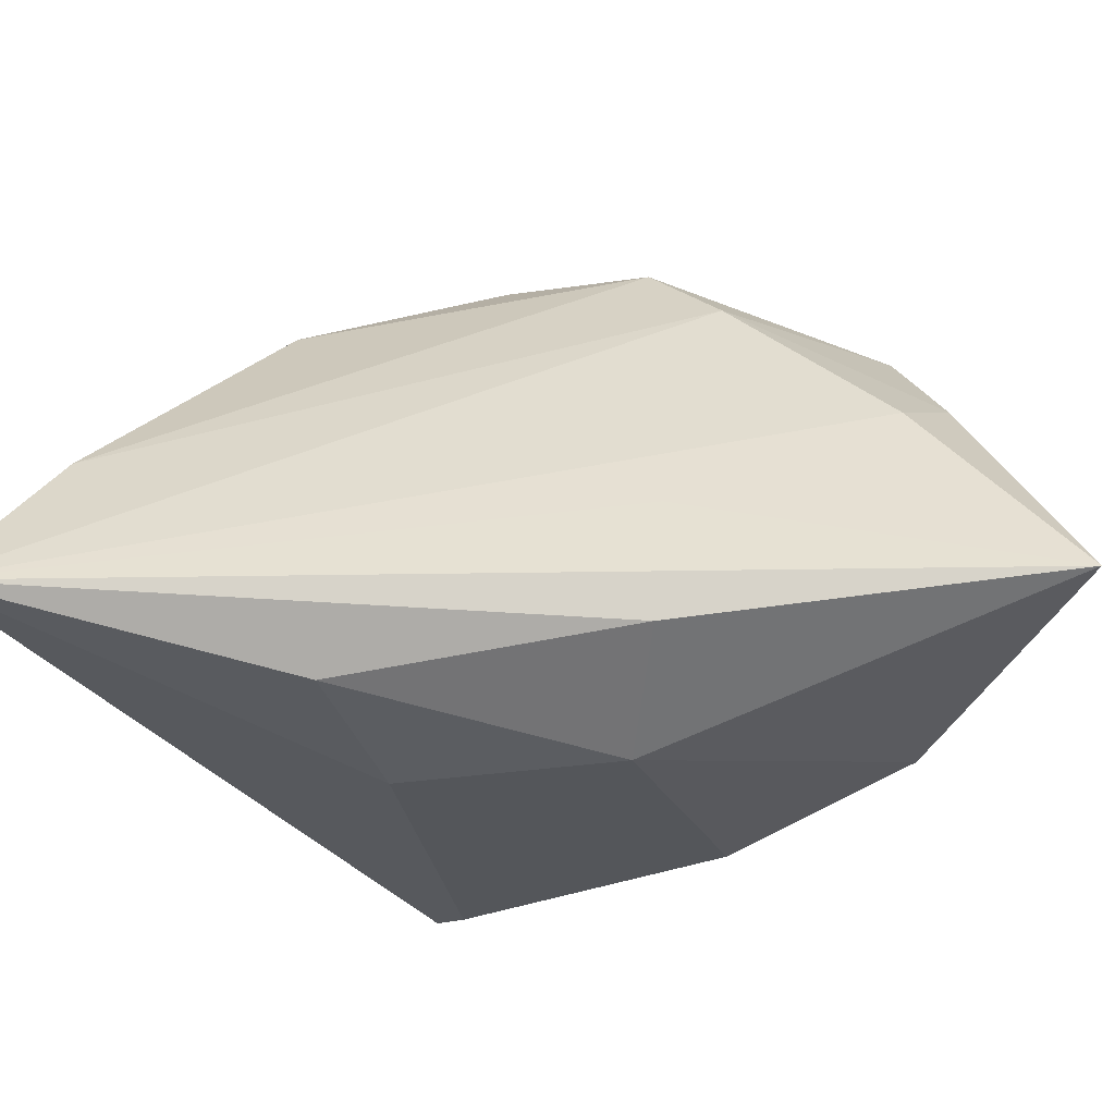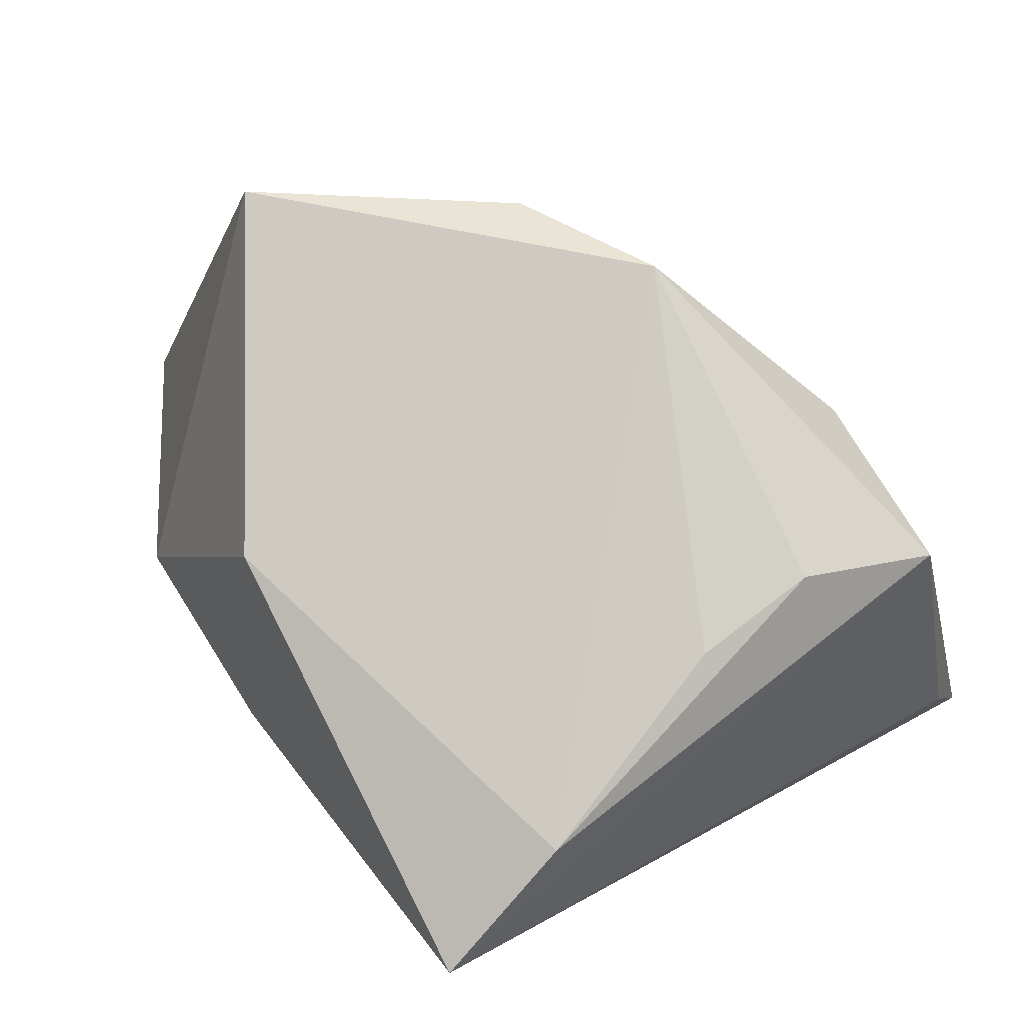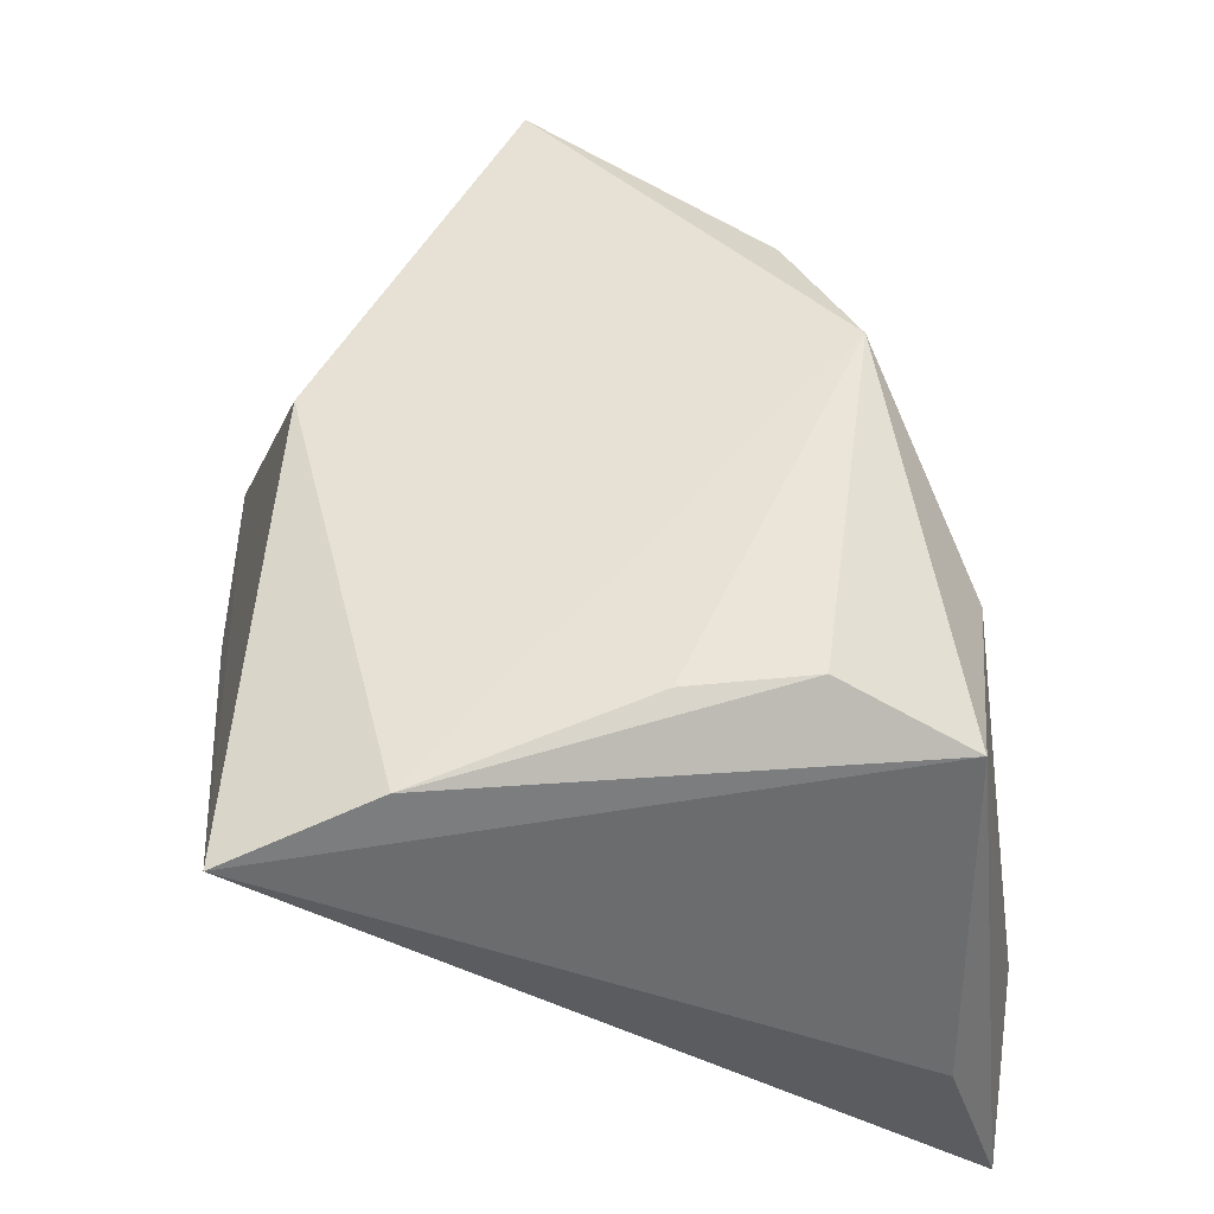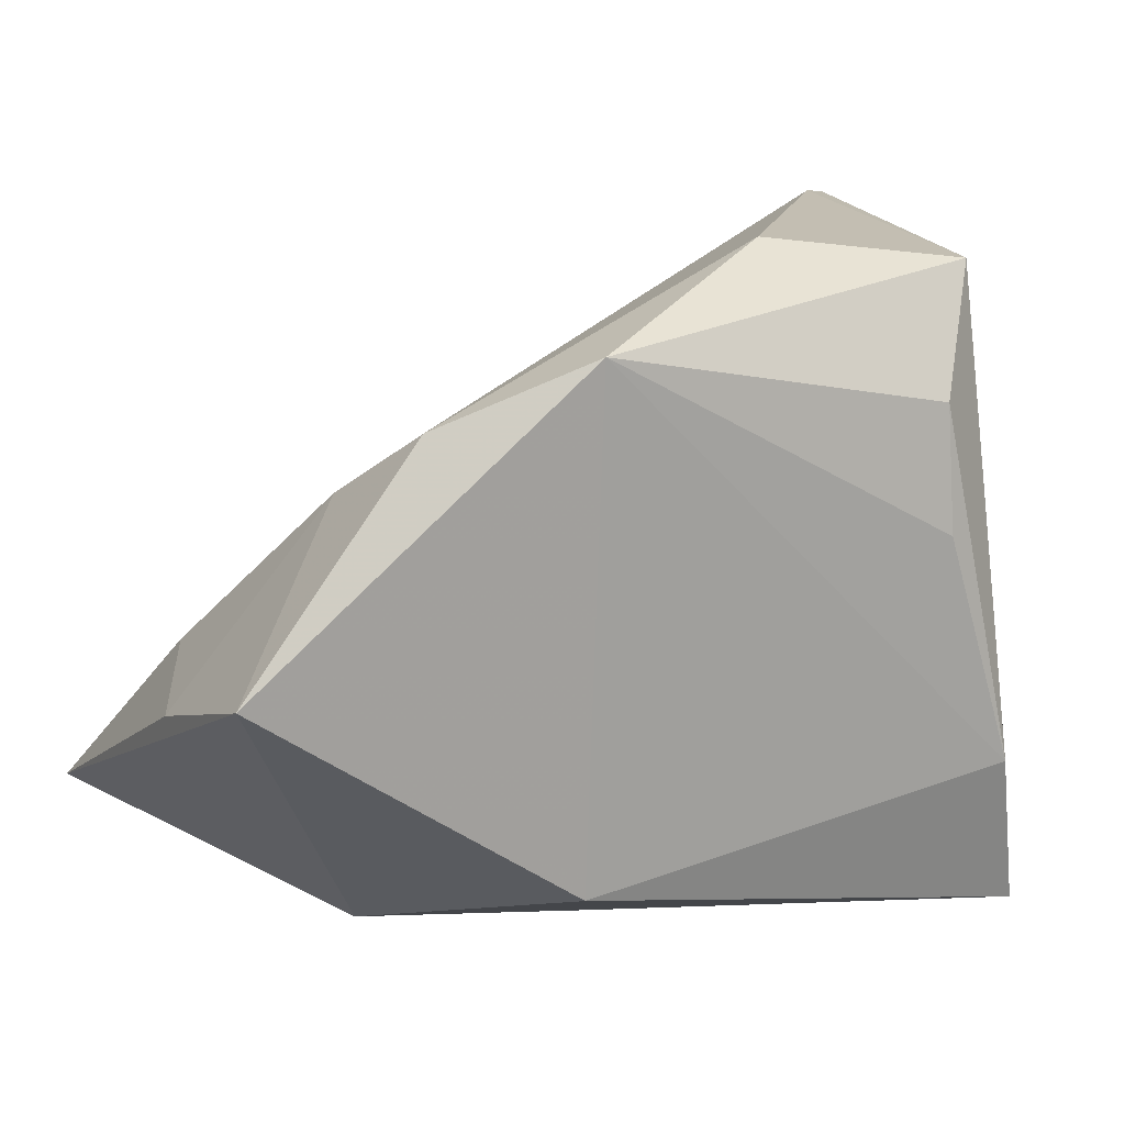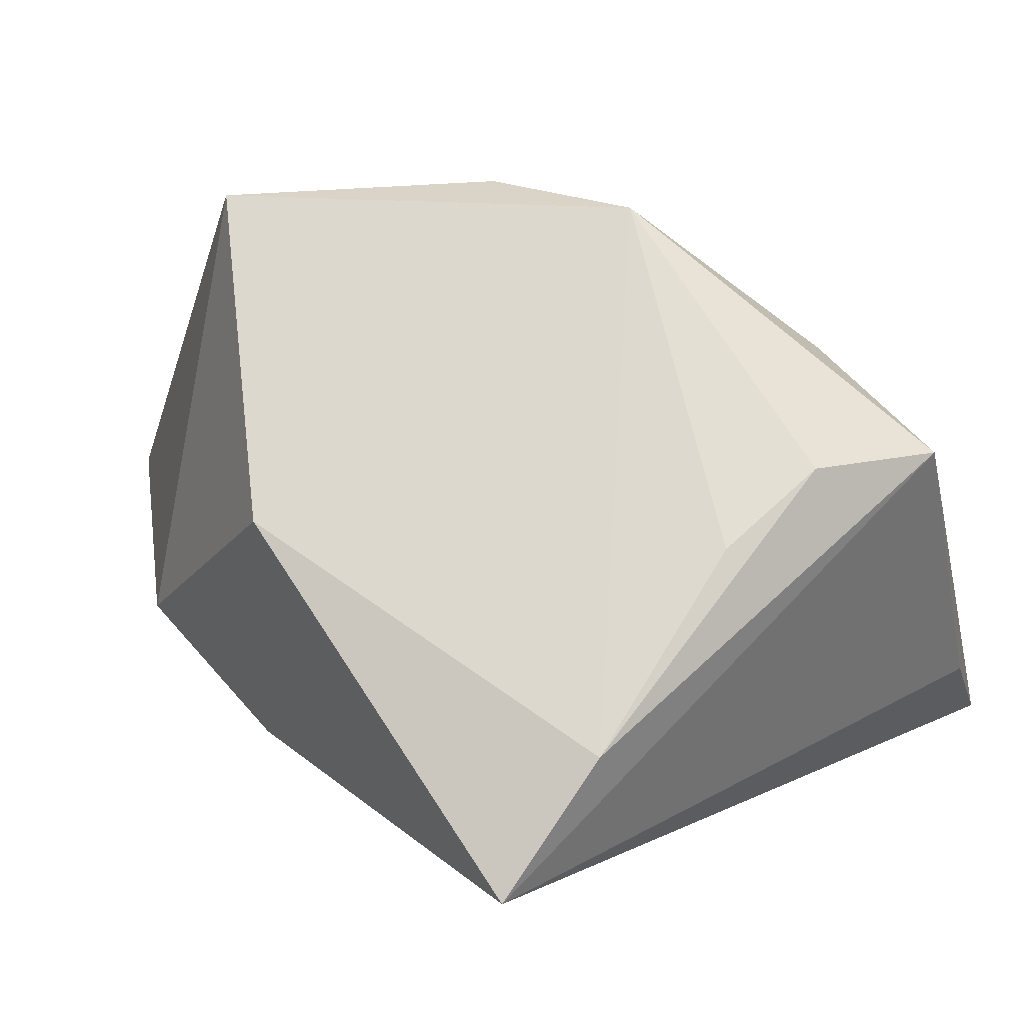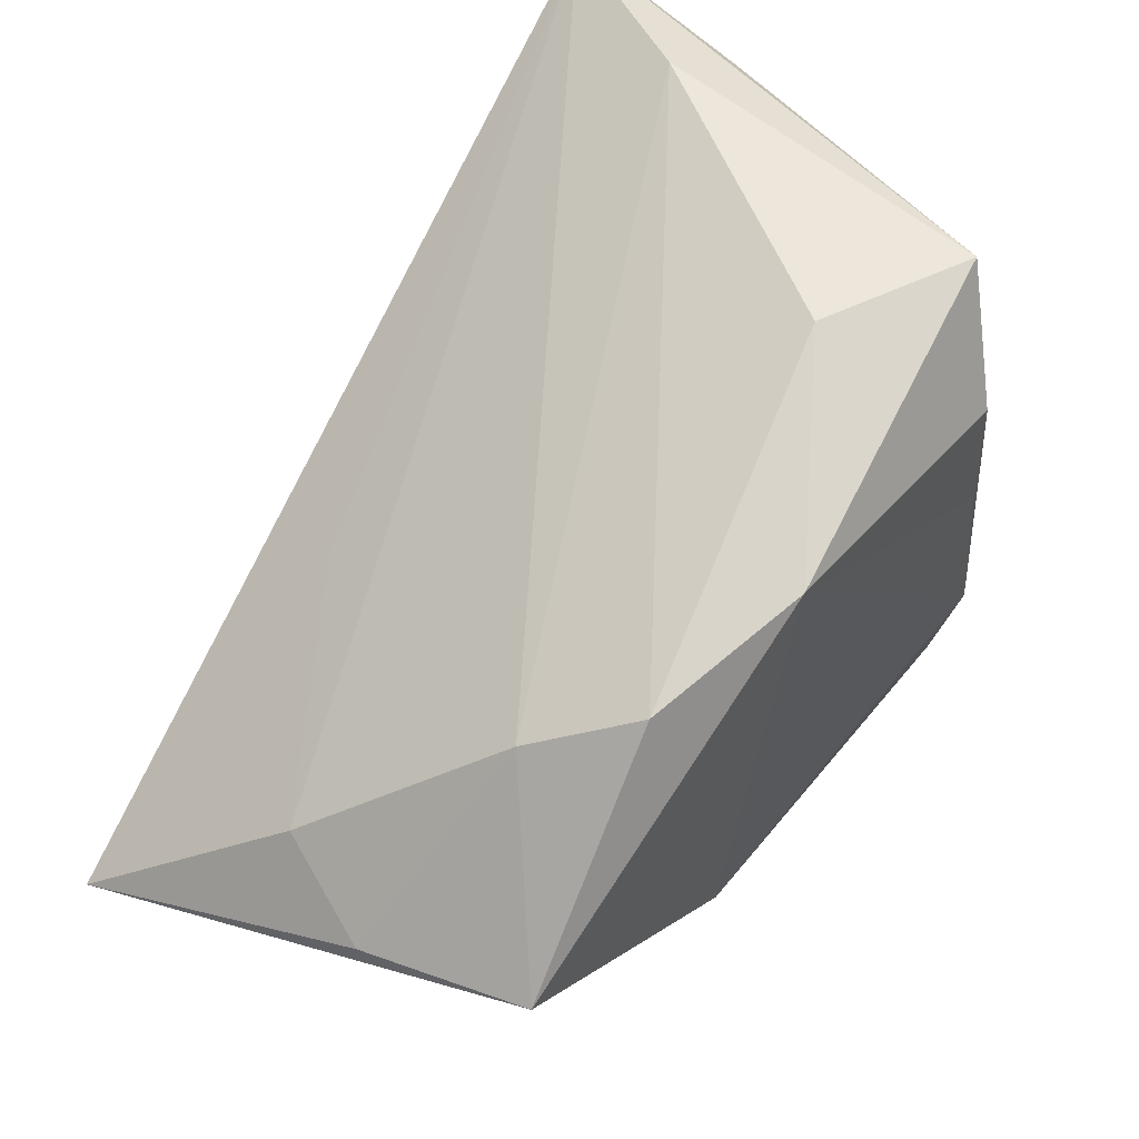
<metadata>
{"format":"obj","ext":"obj","renderer":"f3d","projection":"perspective","resolution":1024,"background":"white","views":[{"elev":-76.8,"azim":-145.9,"up":"+Z"},{"elev":79.1,"azim":57.0,"up":"+Z"},{"elev":57.0,"azim":89.4,"up":"+Z"},{"elev":8.6,"azim":-22.2,"up":"+Y"},{"elev":65.0,"azim":51.1,"up":"+Z"},{"elev":46.2,"azim":-54.8,"up":"+Y"}]}
</metadata>
<code>
v 0.04165 0.03479 -0.01388
v 0.0235 0.007084 0.02976
v 0.02968 0.04145 -0.01464
v -0.01504 0.02622 0.03077
v 0.02761 0.0348 0.02428
v -0.03096 0.01902 0.02428
v -0.05454 -0.024 -0.03212
v 0.02251 0.02068 0.03016
v -0.01458 -0.002704 -0.03577
v -0.03628 0.01233 0.01273
v 0.03182 -0.03331 0.01402
v 0.01683 0.01117 -0.03577
v -0.04682 -0.004987 -0.008157
v -0.002425 -0.03829 -0.004447
v 0.03671 -0.03408 0.02129
v 0.04281 0.04122 -0.03577
v -0.04941 -0.006465 0.02376
v -0.02095 0.004419 -0.02307
v 0.03221 -0.01751 0.02685
v -0.05143 -0.01053 0.003655
v -0.02701 -0.03829 -0.01175
v -0.003746 -0.01533 -0.0295
v 0.007424 0.03698 0.01731
v 0.02003 -0.004794 -0.0234
v -0.01371 -0.02869 0.02272
f 4 17 25
f 7 16 9
f 9 22 7
f 13 10 16
f 4 5 23
f 1 15 16
f 16 5 1
f 1 5 15
f 15 25 21
f 21 14 15
f 7 22 21
f 22 14 21
f 21 17 7
f 21 25 17
f 16 24 12
f 12 24 22
f 12 9 16
f 22 9 12
f 15 14 11
f 16 15 11
f 11 24 16
f 11 14 22
f 22 24 11
f 18 16 7
f 7 13 18
f 18 13 16
f 17 10 20
f 10 13 20
f 7 17 20
f 20 13 7
f 16 10 3
f 3 5 16
f 3 23 5
f 4 23 6
f 6 17 4
f 6 10 17
f 6 3 10
f 23 3 6
f 8 5 4
f 4 2 8
f 19 25 15
f 4 25 19
f 19 2 4
f 15 5 19
f 19 8 2
f 5 8 19

</code>
